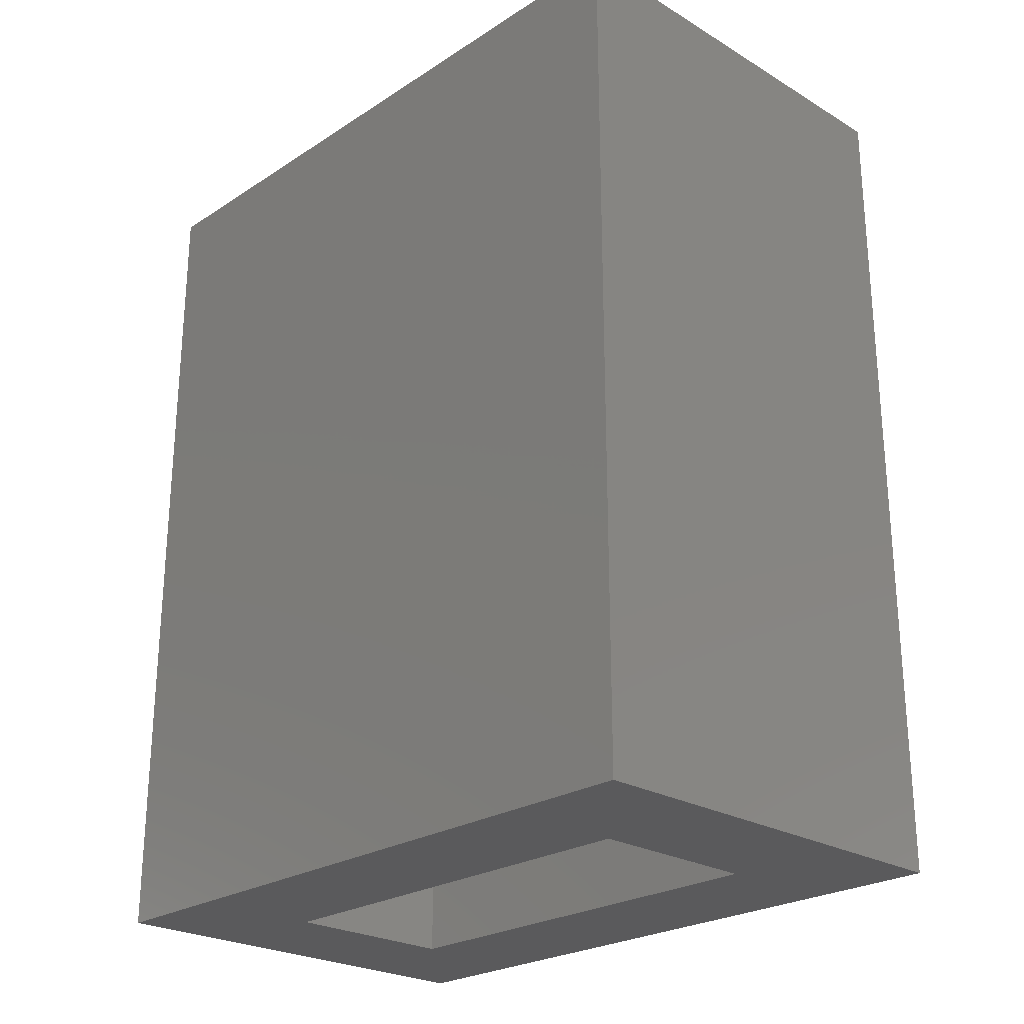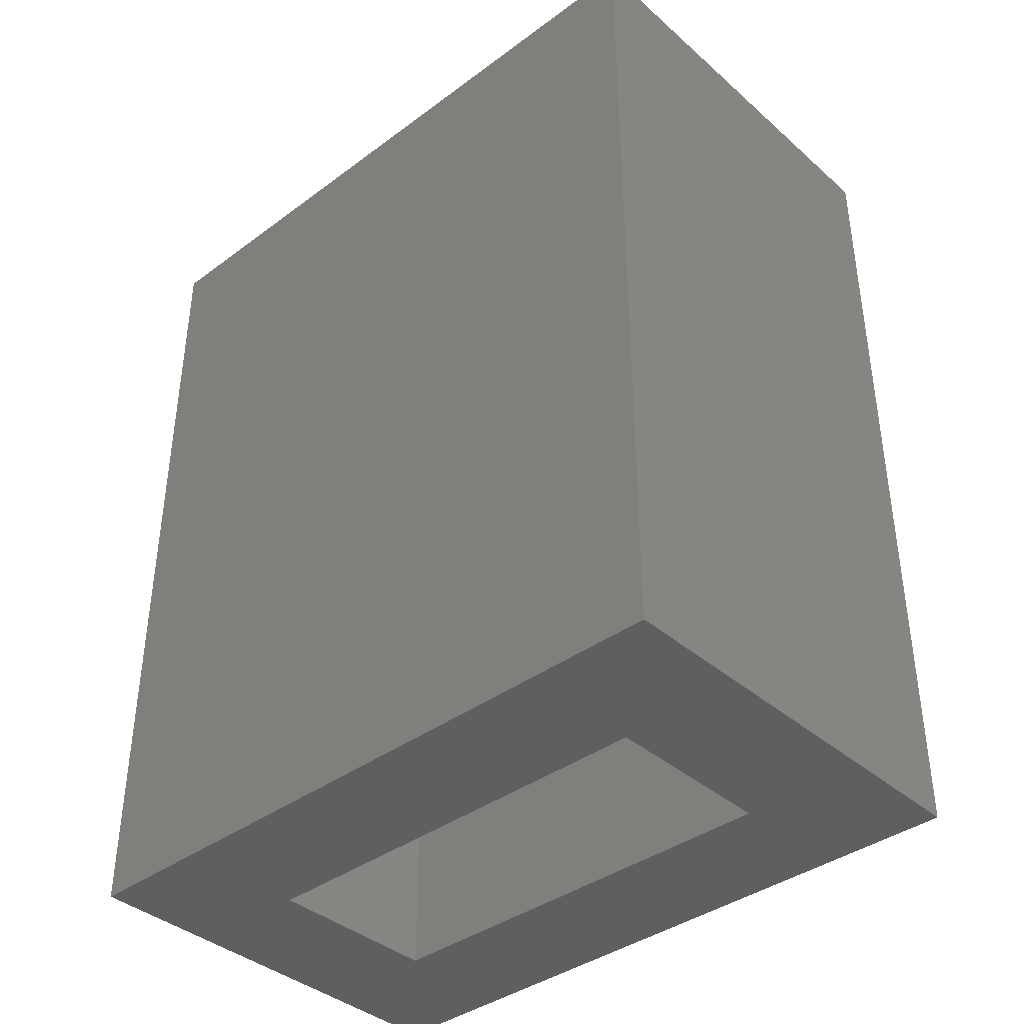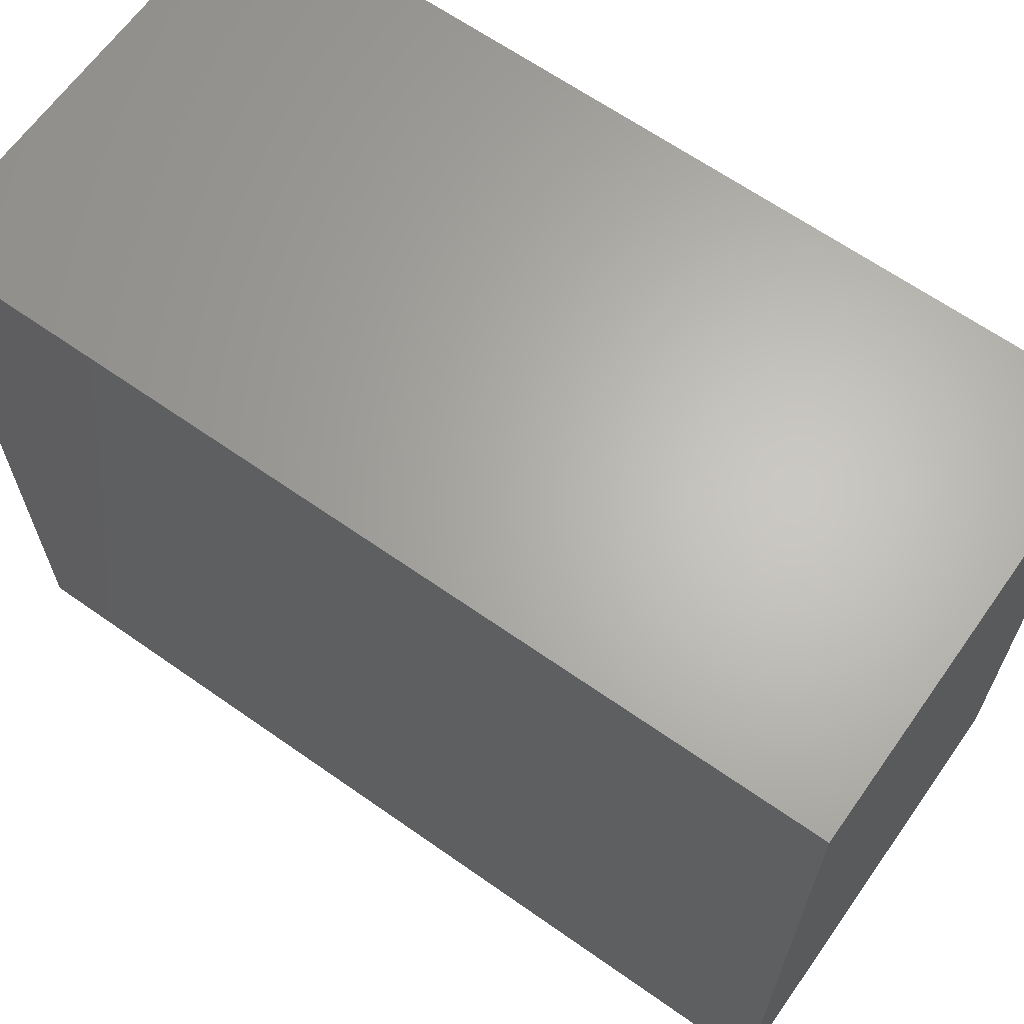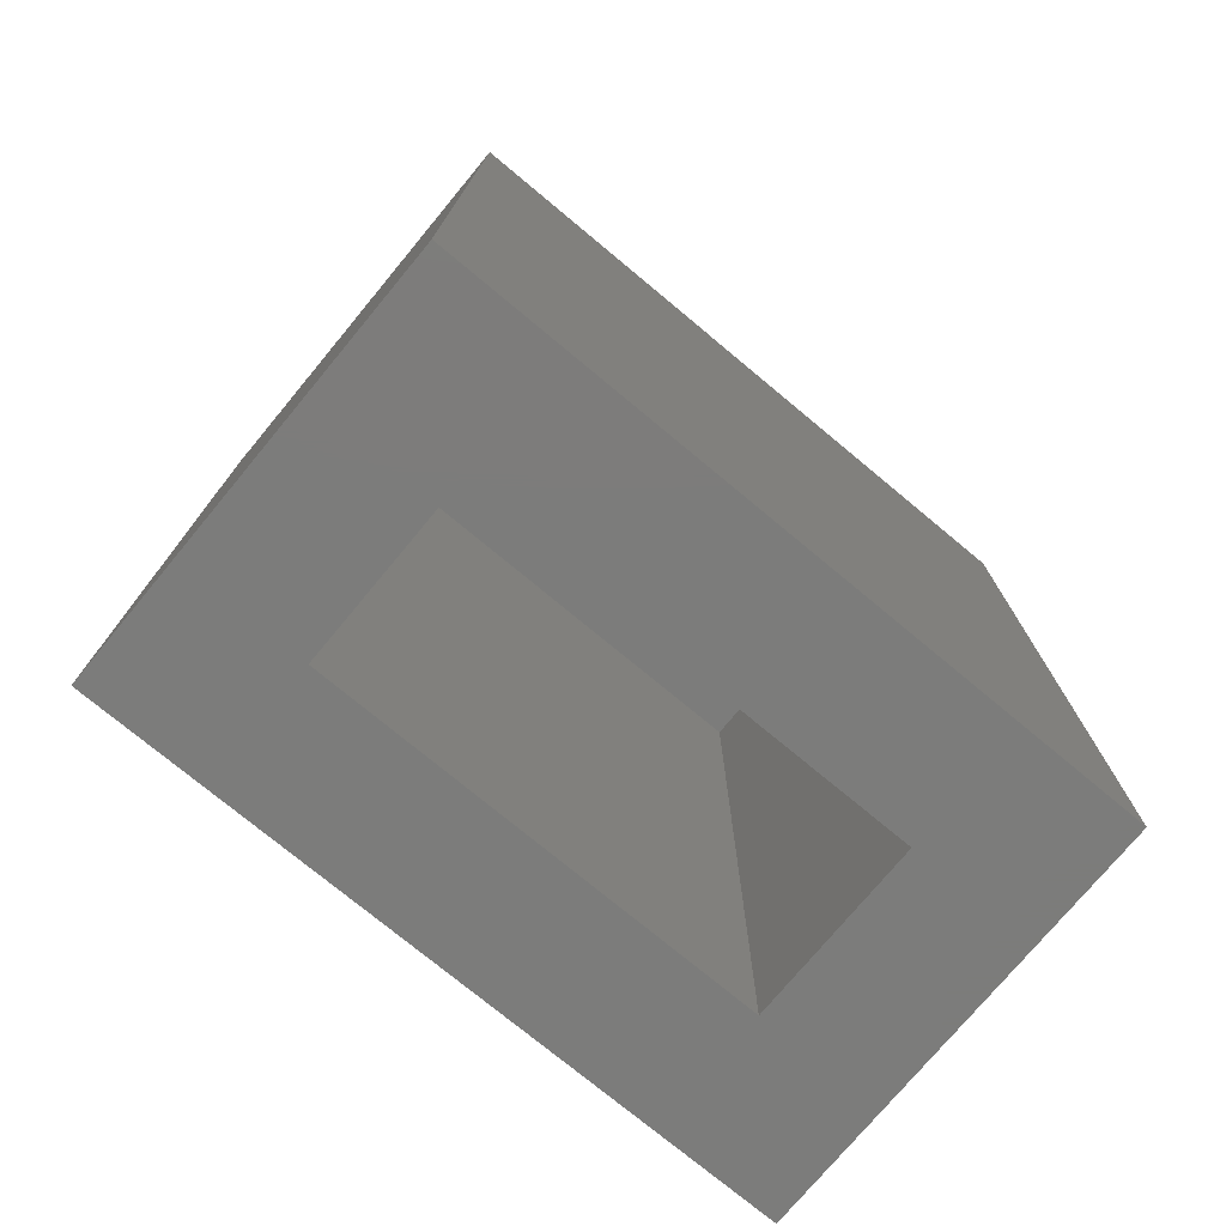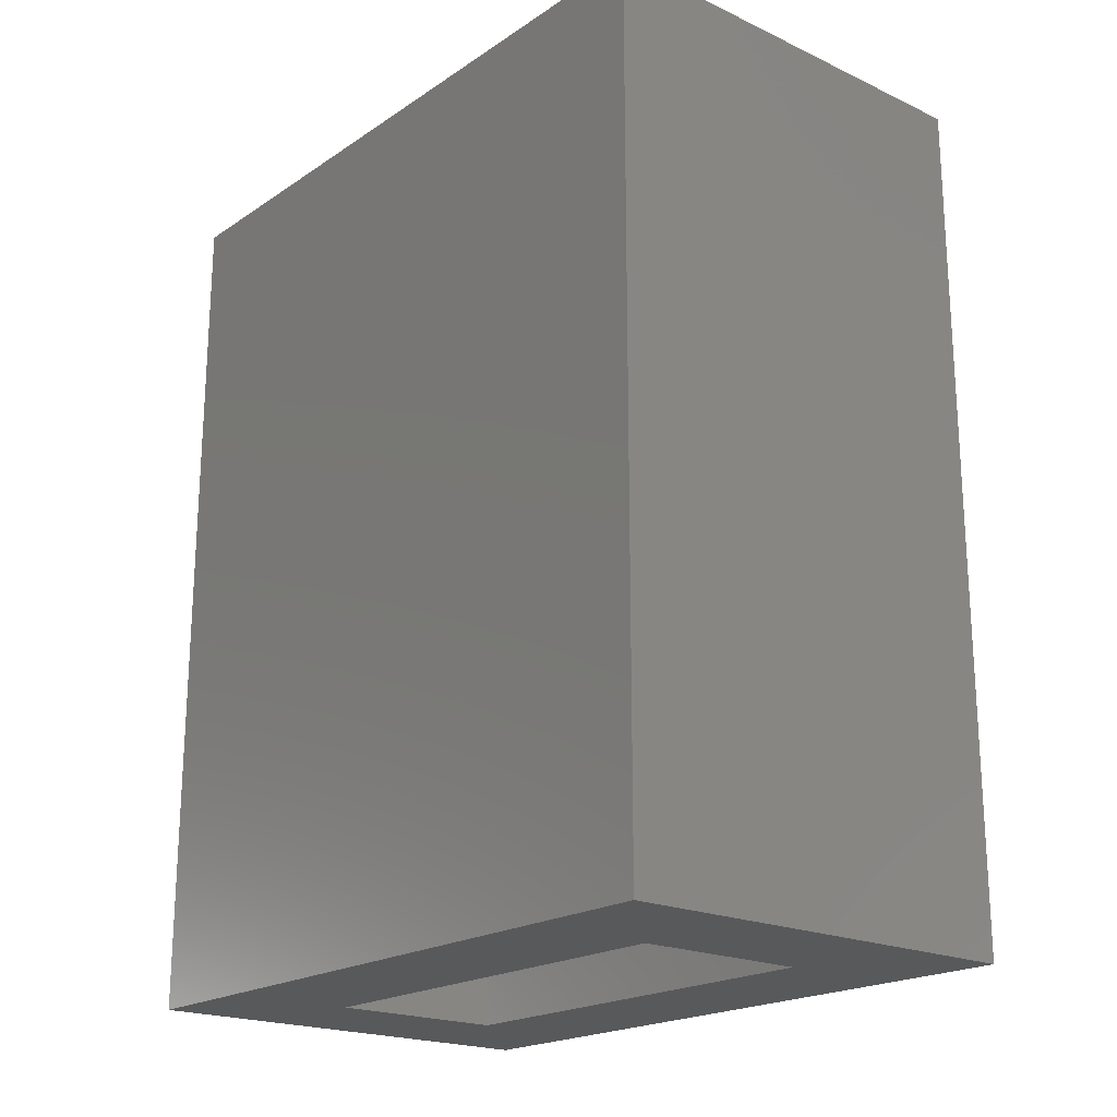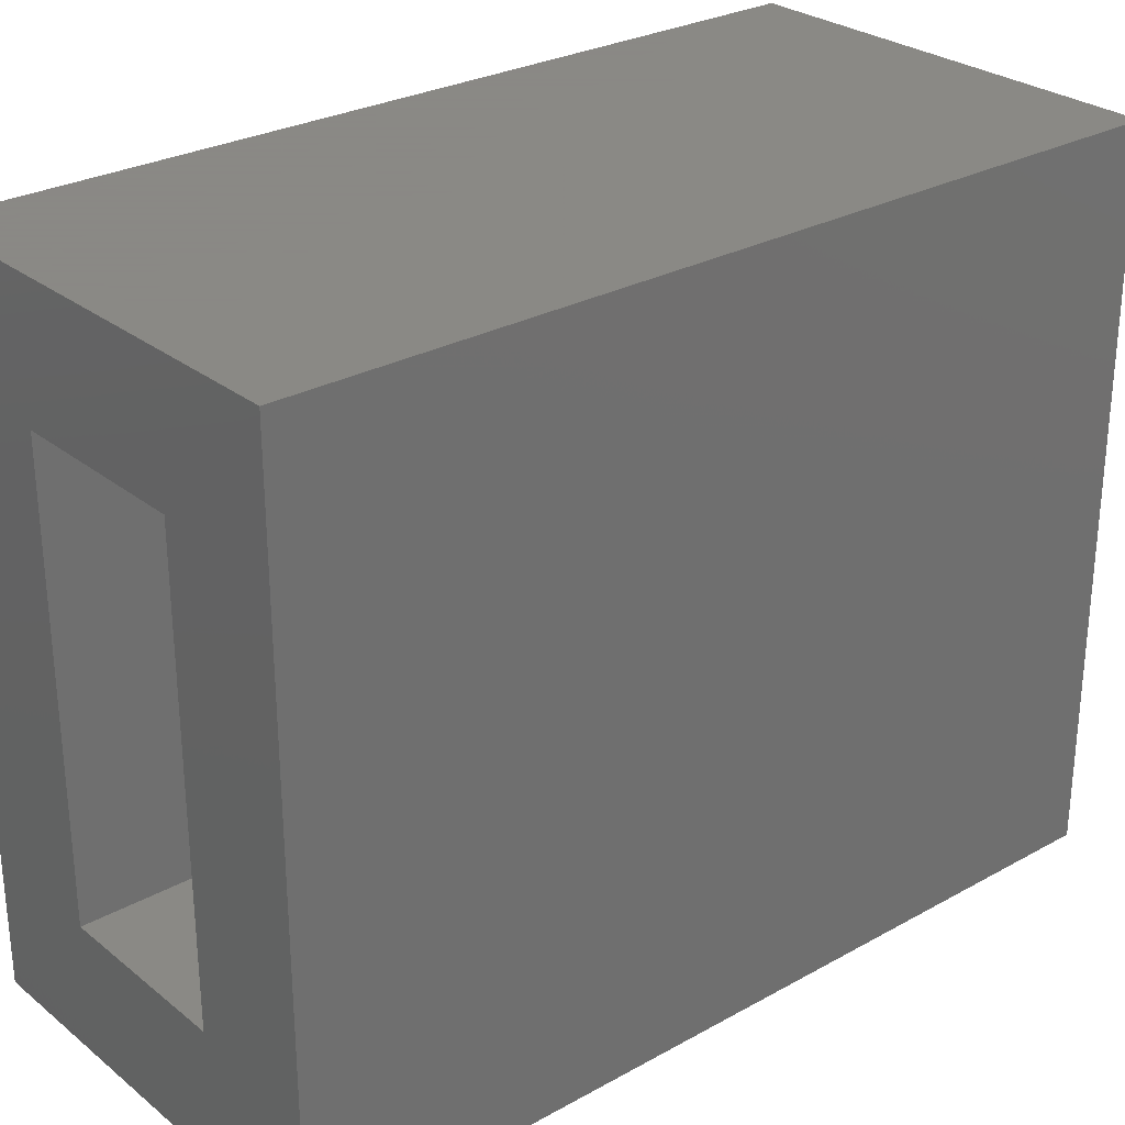
<metadata>
{"format":"stl","ext":"stl","renderer":"f3d","projection":"perspective","resolution":1024,"background":"white","views":[{"elev":-24.8,"azim":136.1,"up":"+Y"},{"elev":-39.0,"azim":132.7,"up":"+Y"},{"elev":64.9,"azim":125.3,"up":"+Z"},{"elev":-75.5,"azim":50.3,"up":"+Y"},{"elev":-20.3,"azim":139.9,"up":"+Y"},{"elev":27.9,"azim":49.9,"up":"+Z"}]}
</metadata>
<code>
# stl→obj: 16 verts, 28 faces
v 0.3736 -0.75 -2.288e-17
v 0.2642 -0.75 0.1094
v 0 -0.75 0
v 0.1094 -0.75 0.1094
v 3.684e-17 -0.75 0.6016
v 0.1094 -0.75 0.4922
v 0.3736 -0.75 0.6016
v 0.2642 -0.75 0.4922
v 0.1094 -0.1094 0.1094
v 0.2642 -0.1094 0.1094
v 0.2642 -0.1094 0.4922
v 0.1094 -0.1094 0.4922
v 0 0 0
v 3.684e-17 0 0.6016
v 0.3736 0 -2.288e-17
v 0.3736 0 0.6016
f 1 2 3
f 3 2 4
f 3 4 5
f 5 4 6
f 5 6 7
f 7 6 8
f 7 8 1
f 1 8 2
f 9 4 10
f 10 4 2
f 10 2 11
f 11 2 8
f 11 8 12
f 12 8 6
f 12 6 9
f 9 6 4
f 9 10 12
f 12 10 11
f 13 14 15
f 15 14 16
f 14 13 5
f 5 13 3
f 16 14 7
f 7 14 5
f 15 16 1
f 1 16 7
f 13 15 3
f 3 15 1

</code>
